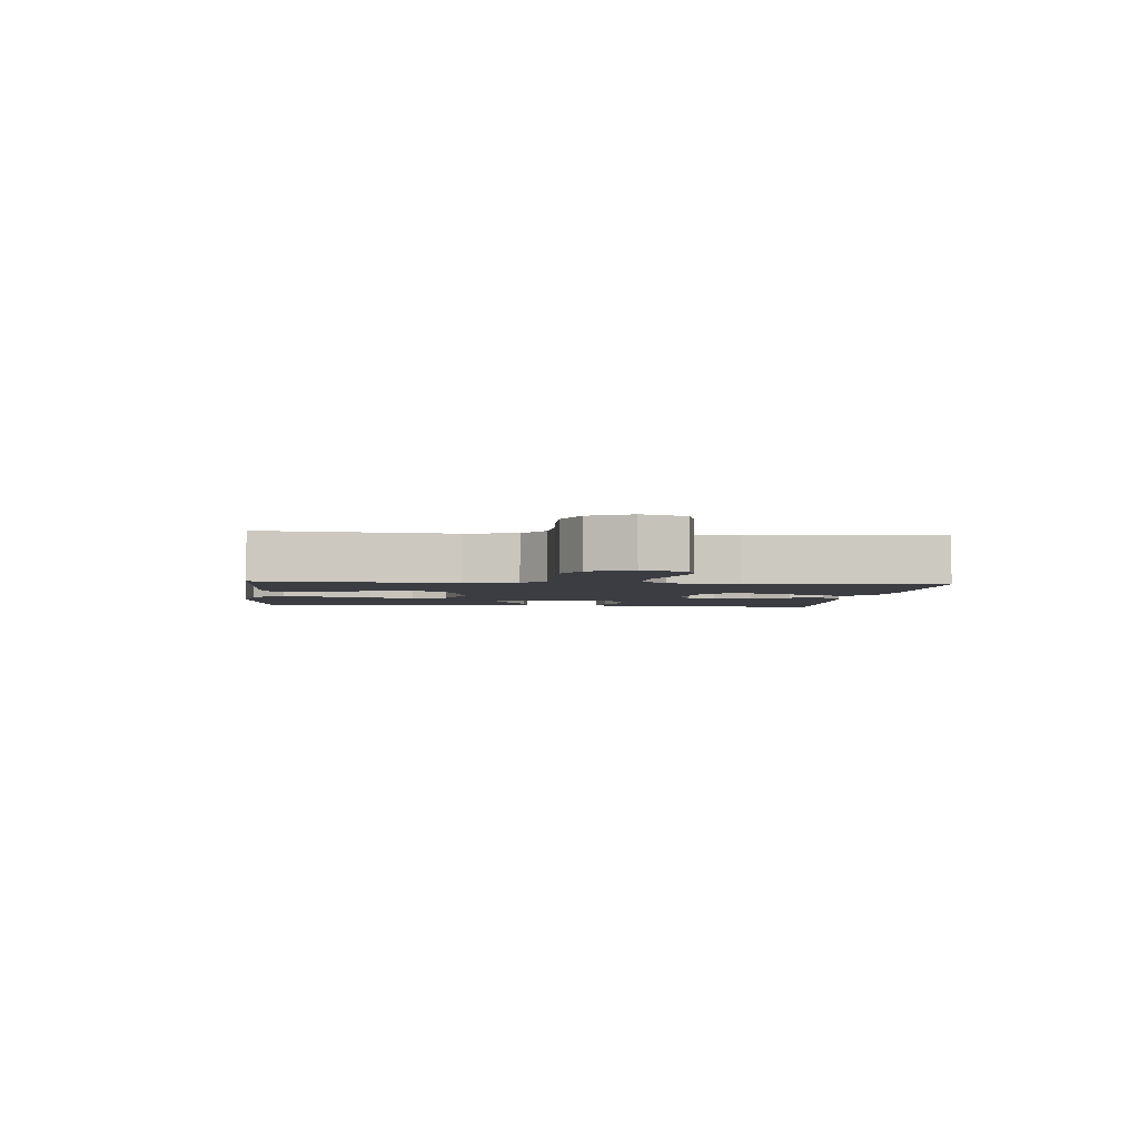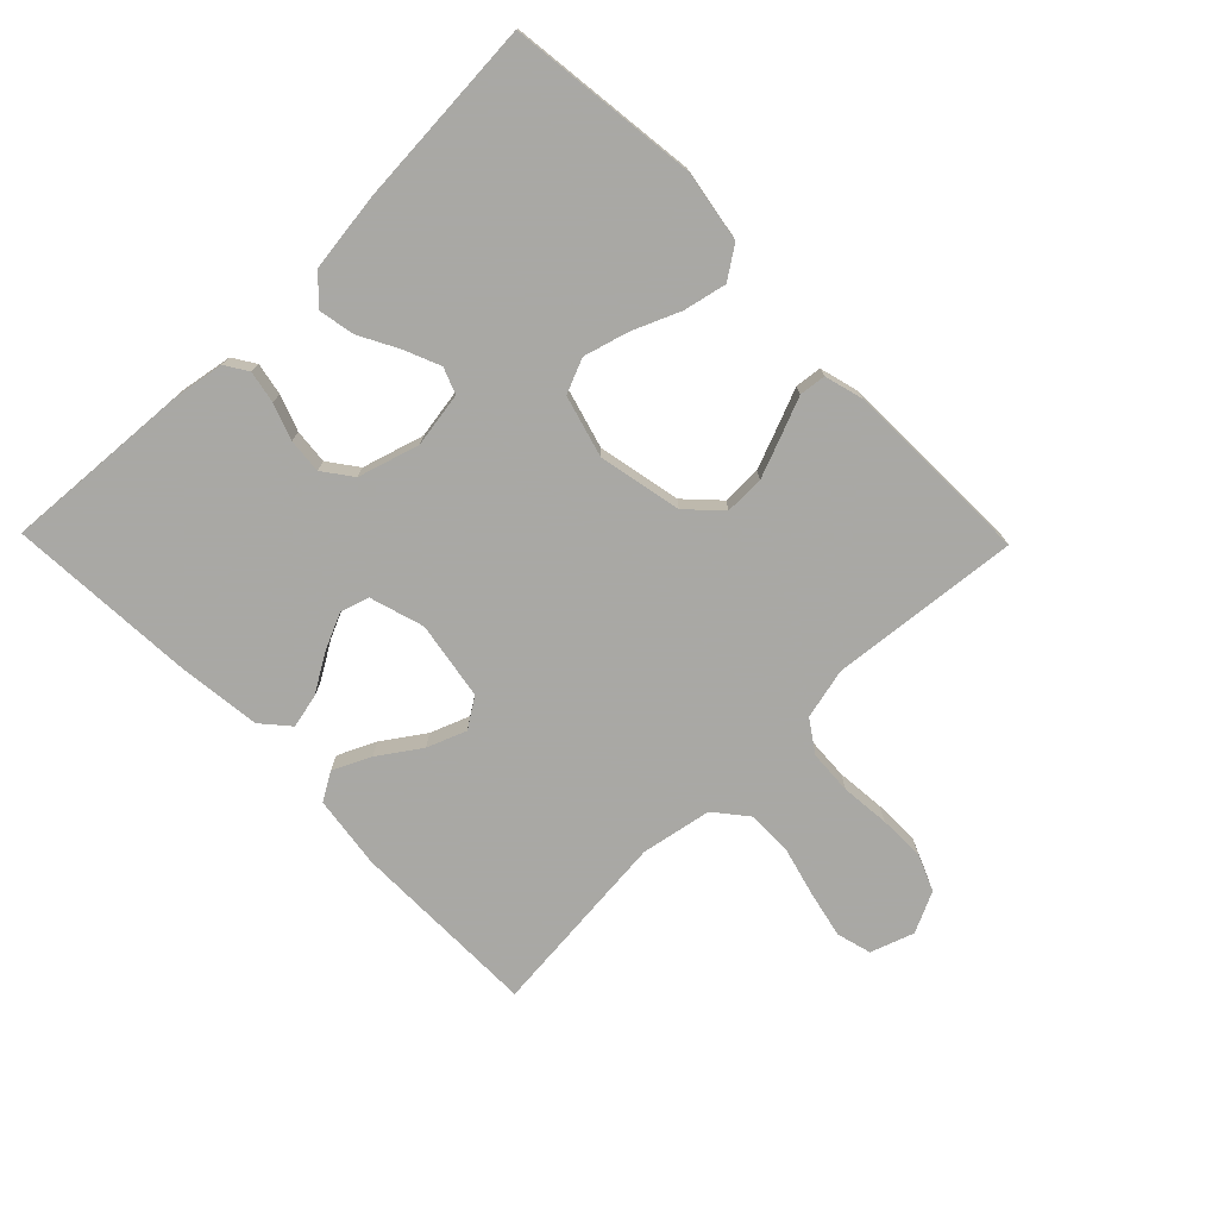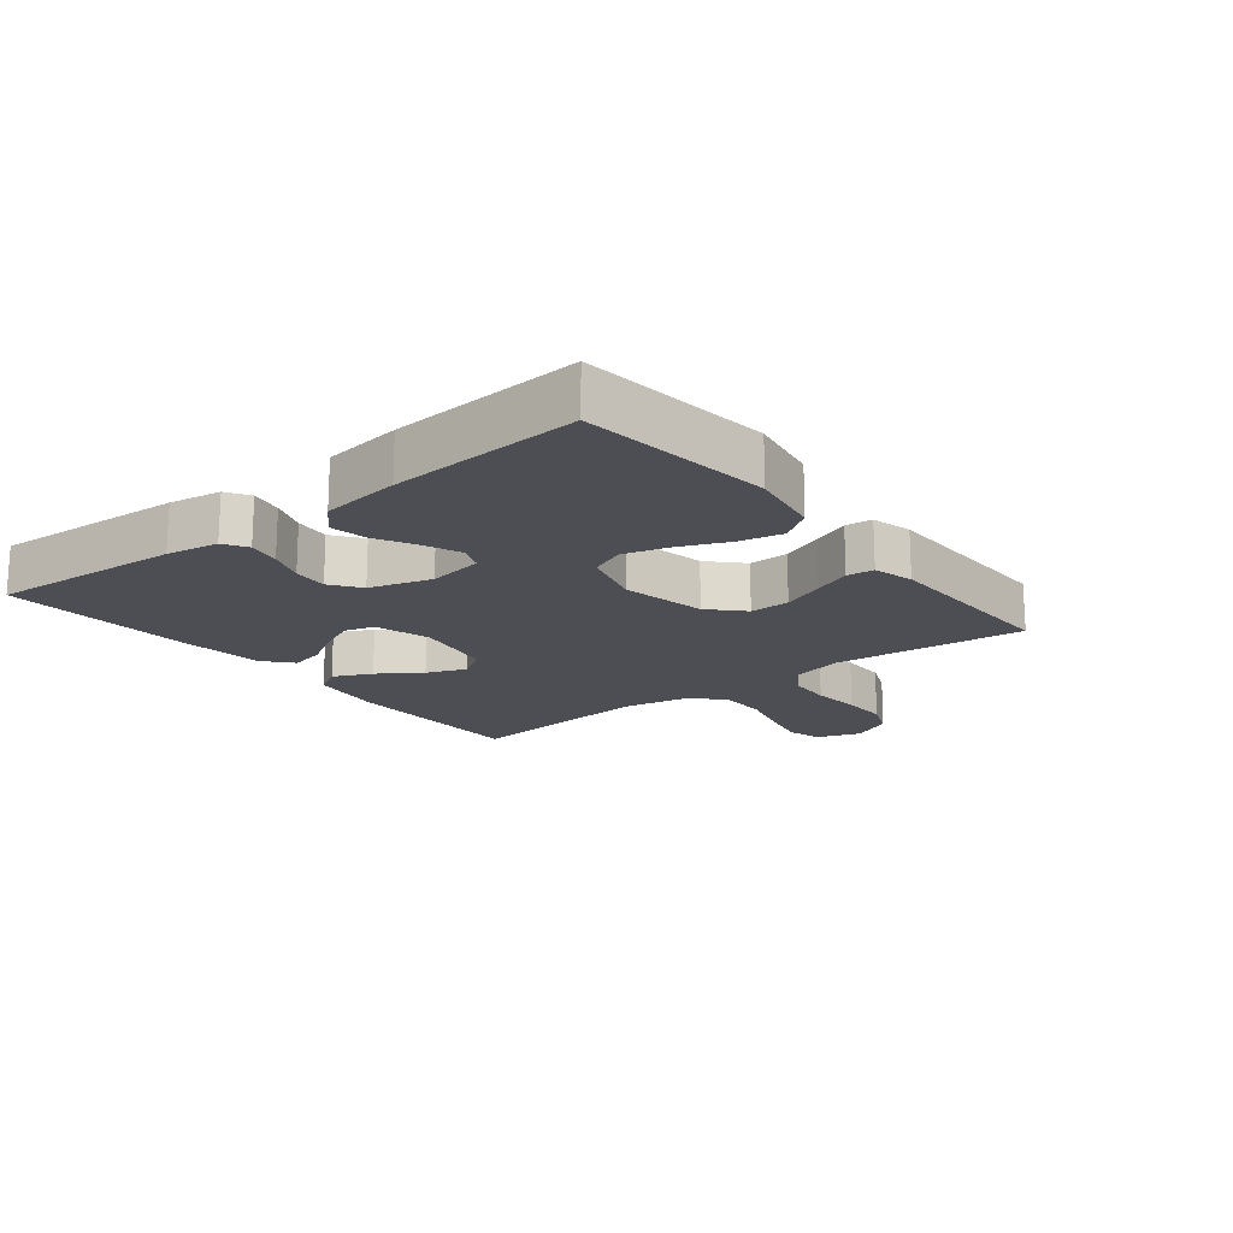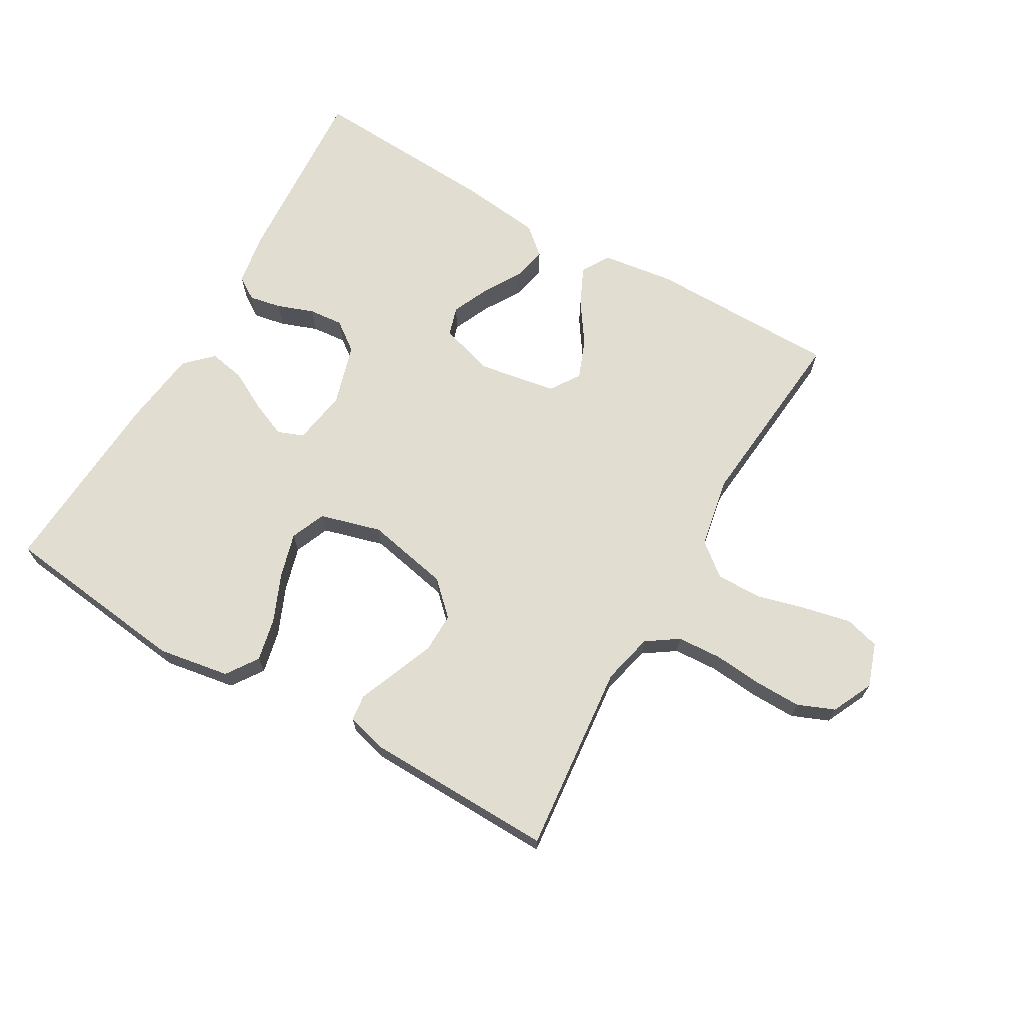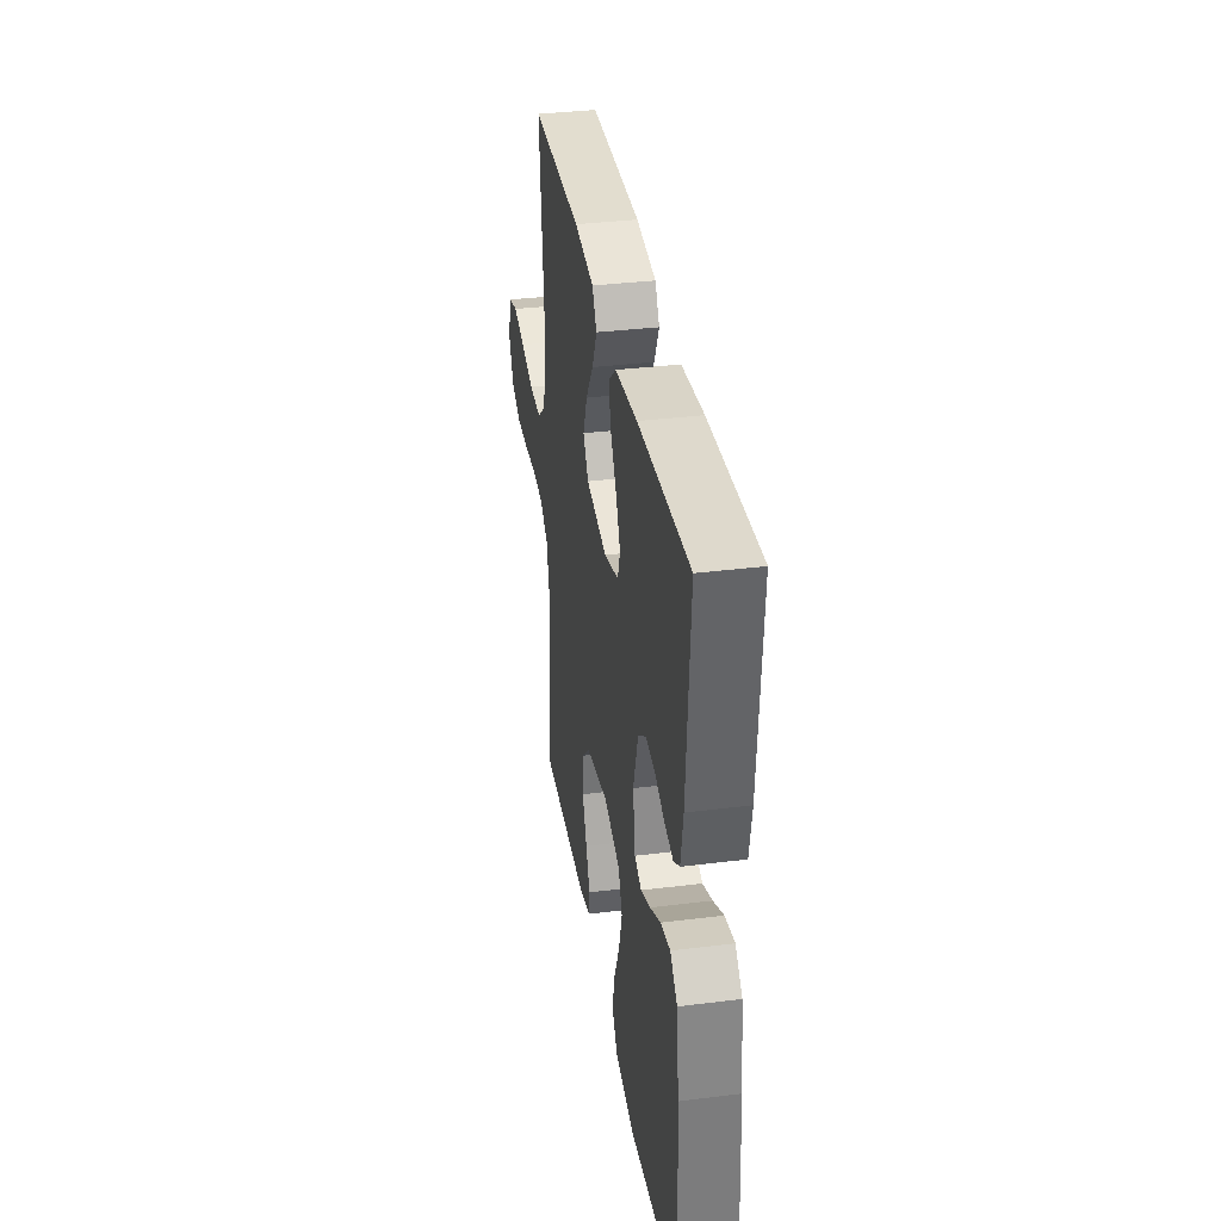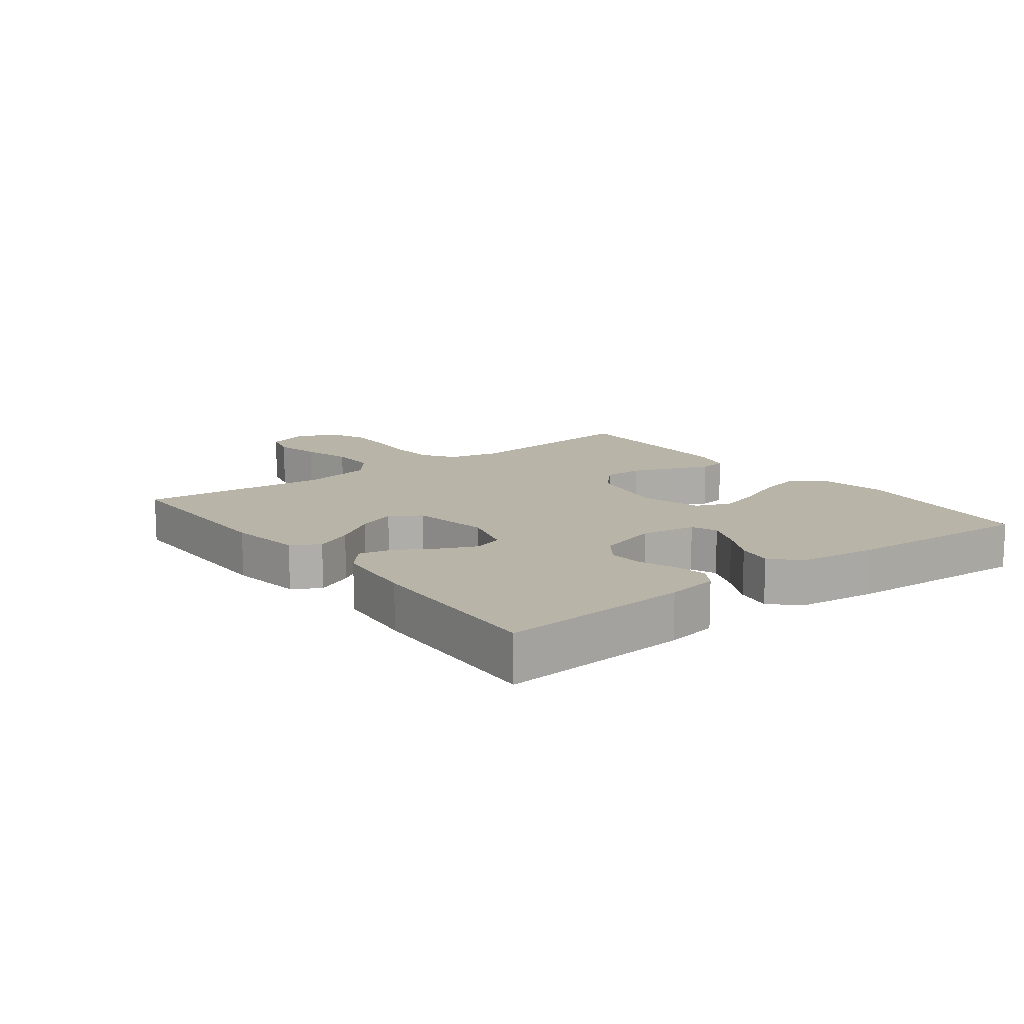
<metadata>
{"format":"obj","ext":"obj","renderer":"f3d","projection":"perspective","resolution":1024,"background":"white","views":[{"elev":-2.9,"azim":-95.8,"up":"+Y"},{"elev":-75.0,"azim":134.3,"up":"+Y"},{"elev":-17.4,"azim":128.3,"up":"+Y"},{"elev":68.8,"azim":-150.0,"up":"+Y"},{"elev":35.3,"azim":80.6,"up":"+Z"},{"elev":13.0,"azim":52.4,"up":"+Y"}]}
</metadata>
<code>
v 0.5 0.07 0.5
v 0.48 0.07 0.2
v 0.466 0.07 0.118
v 0.43 0.07 0.095
v 0.379 0.07 0.105
v 0.322 0.07 0.126
v 0.267 0.07 0.131
v 0.221 0.07 0.097
v 0.192 0.07 0
v 0.206 0.07 -0.087
v 0.247 0.07 -0.103
v 0.304 0.07 -0.079
v 0.366 0.07 -0.046
v 0.423 0.07 -0.035
v 0.465 0.07 -0.076
v 0.481 0.07 -0.2
v 0.5 0.07 -0.5
v 0.2 0.07 -0.536
v 0.087 0.07 -0.517
v 0.053 0.07 -0.467
v 0.068 0.07 -0.399
v 0.1 0.07 -0.324
v 0.12 0.07 -0.253
v 0.097 0.07 -0.198
v 0 0.07 -0.171
v -0.132 0.07 -0.198
v -0.183 0.07 -0.247
v -0.182 0.07 -0.31
v -0.156 0.07 -0.376
v -0.132 0.07 -0.435
v -0.137 0.07 -0.477
v -0.2 0.07 -0.494
v -0.5 0.07 -0.5
v -0.47 0.07 -0.2
v -0.489 0.07 -0.119
v -0.539 0.07 -0.085
v -0.609 0.07 -0.081
v -0.687 0.07 -0.088
v -0.76 0.07 -0.089
v -0.818 0.07 -0.065
v -0.849 0.07 0
v -0.825 0.07 0.069
v -0.77 0.07 0.084
v -0.697 0.07 0.068
v -0.618 0.07 0.047
v -0.545 0.07 0.046
v -0.493 0.07 0.088
v -0.472 0.07 0.2
v -0.5 0.07 0.5
v -0.2 0.07 0.502
v -0.084 0.07 0.486
v -0.058 0.07 0.442
v -0.086 0.07 0.382
v -0.131 0.07 0.316
v -0.155 0.07 0.254
v -0.124 0.07 0.207
v 0 0.07 0.186
v 0.086 0.07 0.212
v 0.1 0.07 0.258
v 0.074 0.07 0.316
v 0.038 0.07 0.376
v 0.026 0.07 0.43
v 0.07 0.07 0.468
v 0.2 0.07 0.483
v 0.5 0 0.5
v 0.48 0 0.2
v 0.466 0 0.118
v 0.43 0 0.095
v 0.379 0 0.105
v 0.322 0 0.126
v 0.267 0 0.131
v 0.221 0 0.097
v 0.192 0 0
v 0.206 0 -0.087
v 0.247 0 -0.103
v 0.304 0 -0.079
v 0.366 0 -0.046
v 0.423 0 -0.035
v 0.465 0 -0.076
v 0.481 0 -0.2
v 0.5 0 -0.5
v 0.2 0 -0.536
v 0.087 0 -0.517
v 0.053 0 -0.467
v 0.068 0 -0.399
v 0.1 0 -0.324
v 0.12 0 -0.253
v 0.097 0 -0.198
v 0 0 -0.171
v -0.132 0 -0.198
v -0.183 0 -0.247
v -0.182 0 -0.31
v -0.156 0 -0.376
v -0.132 0 -0.435
v -0.137 0 -0.477
v -0.2 0 -0.494
v -0.5 0 -0.5
v -0.47 0 -0.2
v -0.489 0 -0.119
v -0.539 0 -0.085
v -0.609 0 -0.081
v -0.687 0 -0.088
v -0.76 0 -0.089
v -0.818 0 -0.065
v -0.849 0 0
v -0.825 0 0.069
v -0.77 0 0.084
v -0.697 0 0.068
v -0.618 0 0.047
v -0.545 0 0.046
v -0.493 0 0.088
v -0.472 0 0.2
v -0.5 0 0.5
v -0.2 0 0.502
v -0.084 0 0.486
v -0.058 0 0.442
v -0.086 0 0.382
v -0.131 0 0.316
v -0.155 0 0.254
v -0.124 0 0.207
v 0 0 0.186
v 0.086 0 0.212
v 0.1 0 0.258
v 0.074 0 0.316
v 0.038 0 0.376
v 0.026 0 0.43
v 0.07 0 0.468
v 0.2 0 0.483
f 4 5 6
f 3 4 6
f 2 3 6
f 1 2 6
f 64 1 6
f 63 64 6
f 62 63 6
f 61 62 6
f 60 61 6
f 59 60 6 7
f 58 59 7 8
f 57 58 8 9
f 56 57 9 10
f 52 53 54
f 51 52 54
f 50 51 54
f 49 50 54
f 48 49 54
f 47 48 54 55
f 46 47 55 56
f 43 44 45
f 42 43 45
f 41 42 45
f 40 41 45
f 39 40 45
f 38 39 45
f 37 38 45
f 36 37 45 46
f 46 56 10
f 36 46 10
f 35 36 10
f 32 33 34
f 31 32 34
f 30 31 34
f 29 30 34
f 28 29 34 35
f 20 21 22
f 19 20 22
f 18 19 22
f 17 18 22
f 16 17 22
f 15 16 22
f 14 15 22
f 13 14 22
f 12 13 22
f 11 12 22 23
f 10 11 23 24
f 27 28 35
f 26 27 35
f 25 26 35 10
f 10 24 25
f 70 69 68
f 70 68 67
f 70 67 66
f 70 66 65
f 70 65 128
f 70 128 127
f 70 127 126
f 70 126 125
f 70 125 124
f 71 70 124 123
f 72 71 123 122
f 73 72 122 121
f 74 73 121 120
f 118 117 116
f 118 116 115
f 118 115 114
f 118 114 113
f 118 113 112
f 119 118 112 111
f 120 119 111 110
f 109 108 107
f 109 107 106
f 109 106 105
f 109 105 104
f 109 104 103
f 109 103 102
f 109 102 101
f 110 109 101 100
f 74 120 110
f 74 110 100
f 74 100 99
f 98 97 96
f 98 96 95
f 98 95 94
f 98 94 93
f 99 98 93 92
f 86 85 84
f 86 84 83
f 86 83 82
f 86 82 81
f 86 81 80
f 86 80 79
f 86 79 78
f 86 78 77
f 86 77 76
f 87 86 76 75
f 88 87 75 74
f 99 92 91
f 99 91 90
f 74 99 90 89
f 89 88 74
f 1 65 66 2
f 2 66 67 3
f 3 67 68 4
f 4 68 69 5
f 5 69 70 6
f 6 70 71 7
f 7 71 72 8
f 8 72 73 9
f 9 73 74 10
f 10 74 75 11
f 11 75 76 12
f 12 76 77 13
f 13 77 78 14
f 14 78 79 15
f 15 79 80 16
f 16 80 81 17
f 17 81 82 18
f 18 82 83 19
f 19 83 84 20
f 20 84 85 21
f 21 85 86 22
f 22 86 87 23
f 23 87 88 24
f 24 88 89 25
f 25 89 90 26
f 26 90 91 27
f 27 91 92 28
f 28 92 93 29
f 29 93 94 30
f 30 94 95 31
f 31 95 96 32
f 32 96 97 33
f 33 97 98 34
f 34 98 99 35
f 35 99 100 36
f 36 100 101 37
f 37 101 102 38
f 38 102 103 39
f 39 103 104 40
f 40 104 105 41
f 41 105 106 42
f 42 106 107 43
f 43 107 108 44
f 44 108 109 45
f 45 109 110 46
f 46 110 111 47
f 47 111 112 48
f 48 112 113 49
f 49 113 114 50
f 50 114 115 51
f 51 115 116 52
f 52 116 117 53
f 53 117 118 54
f 54 118 119 55
f 55 119 120 56
f 56 120 121 57
f 57 121 122 58
f 58 122 123 59
f 59 123 124 60
f 60 124 125 61
f 61 125 126 62
f 62 126 127 63
f 63 127 128 64
f 64 128 65 1

</code>
